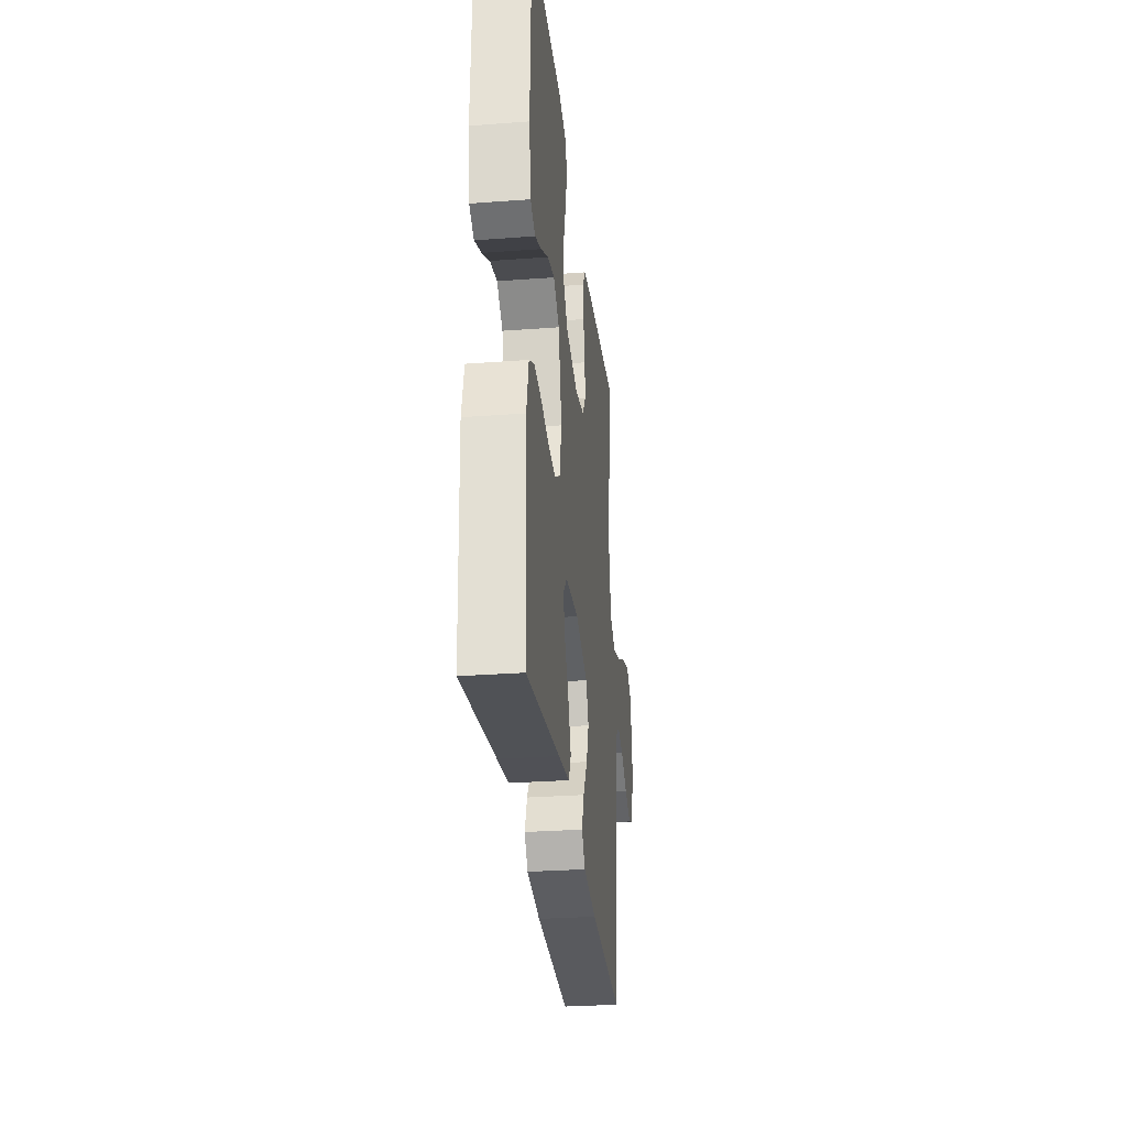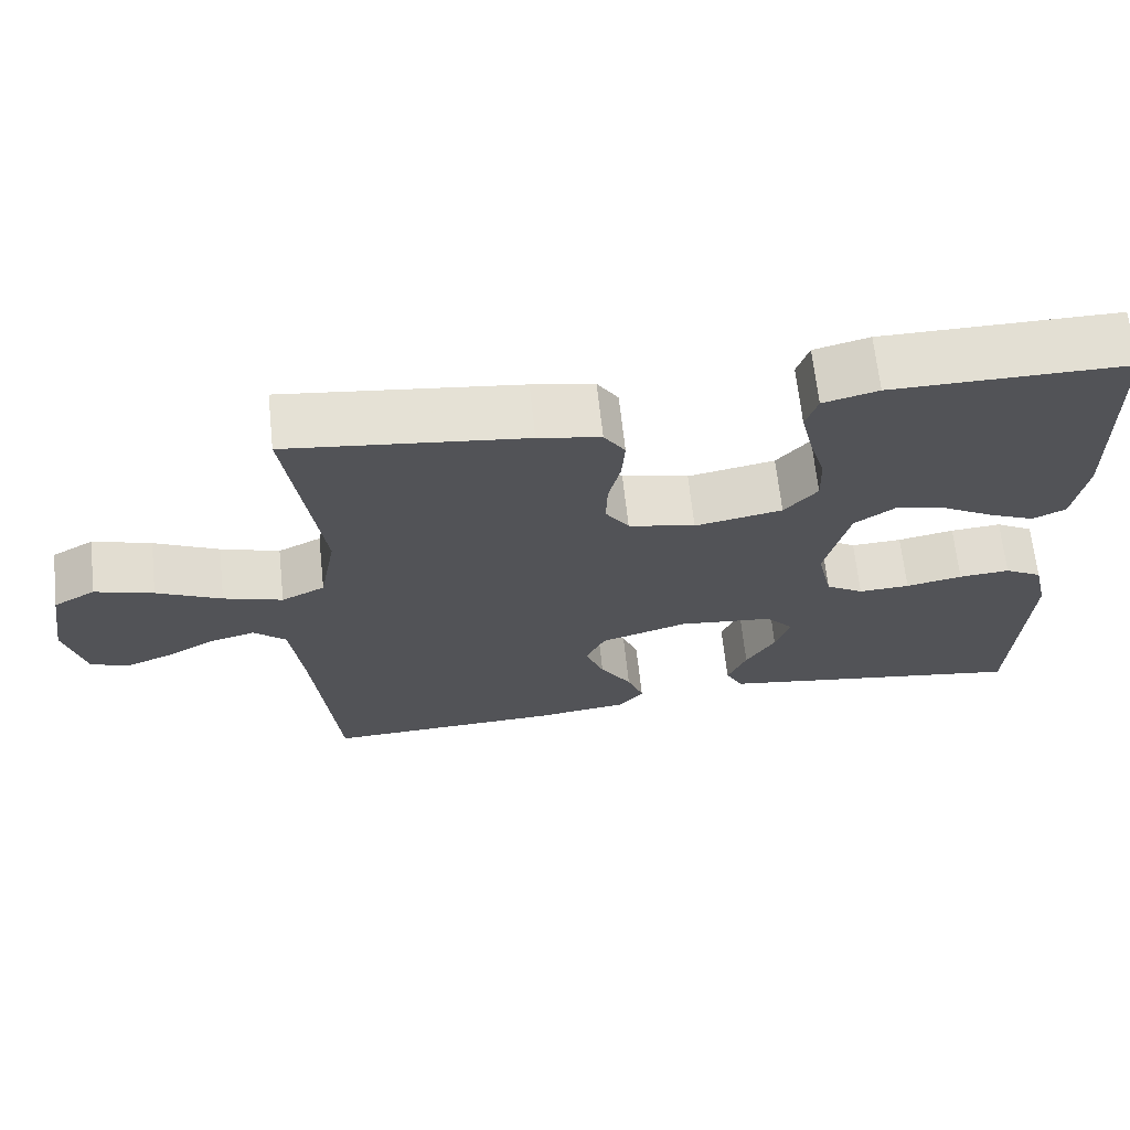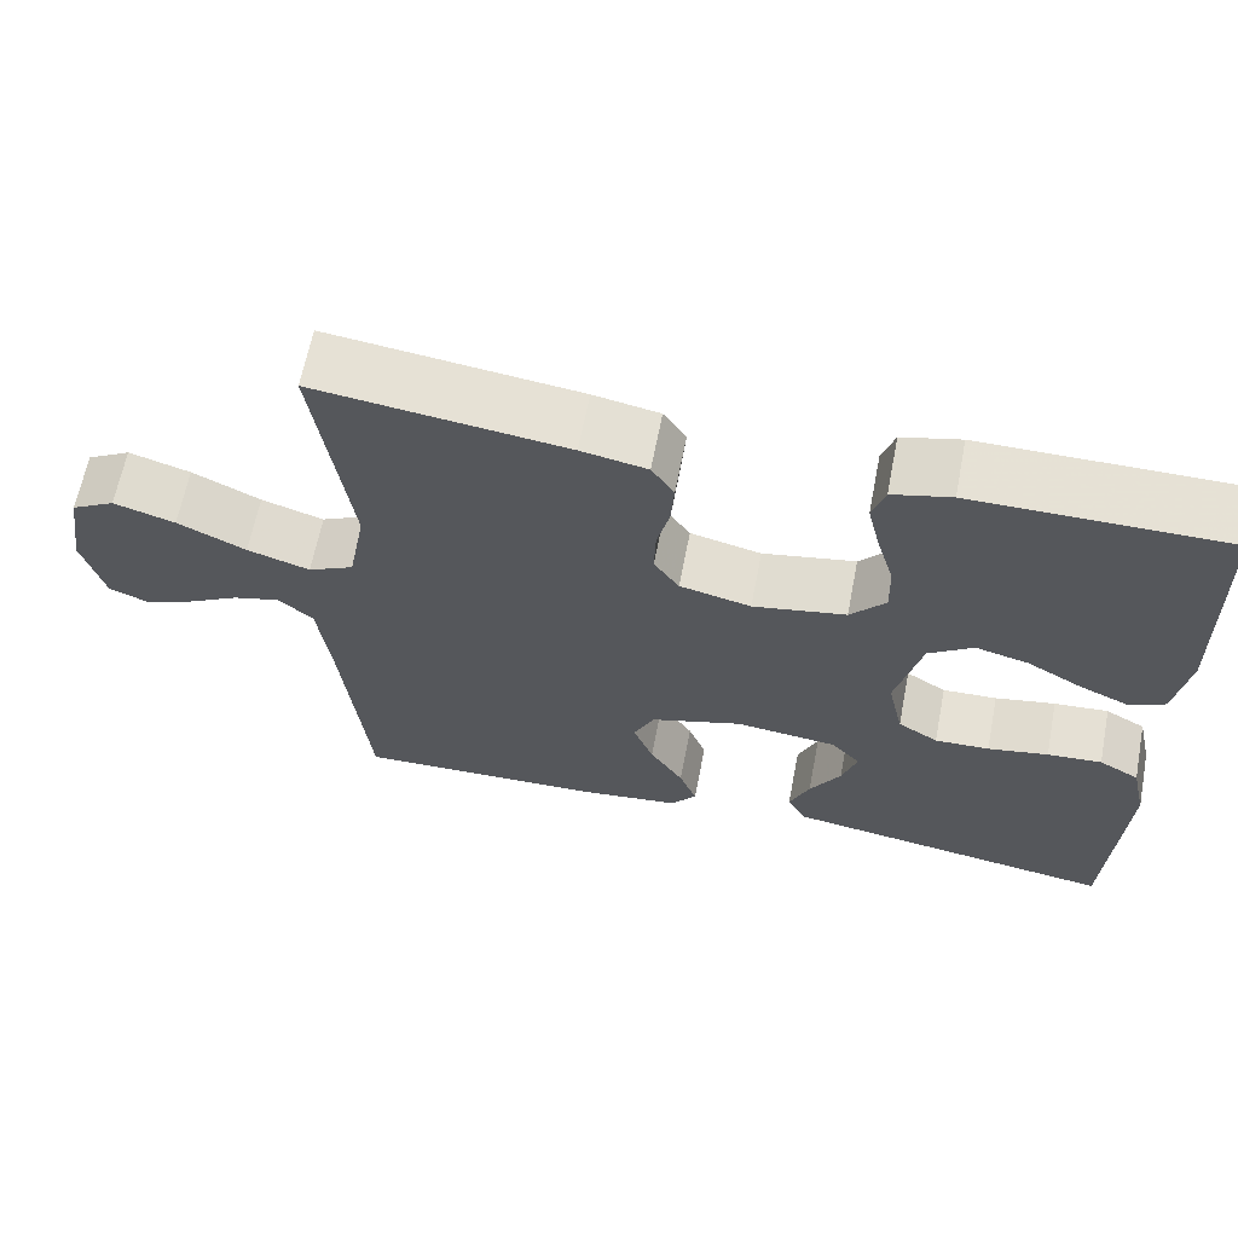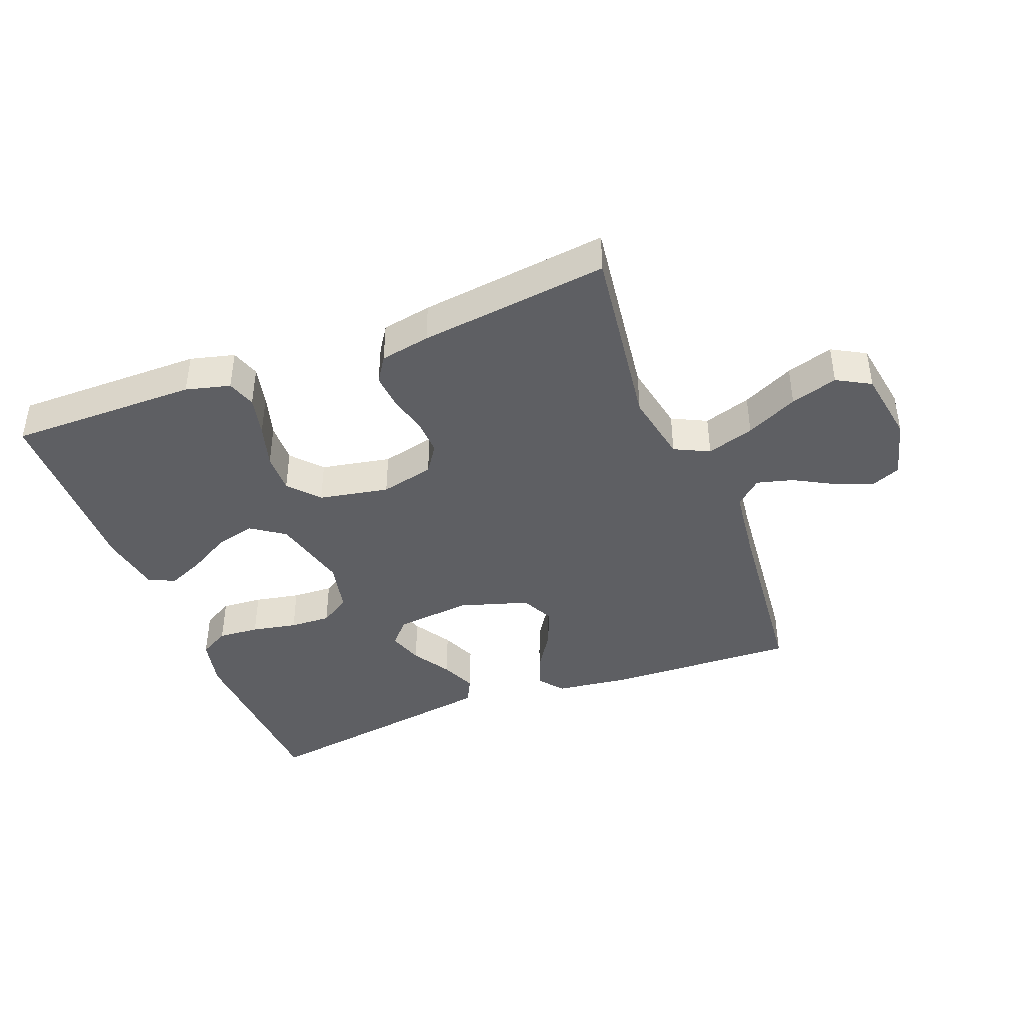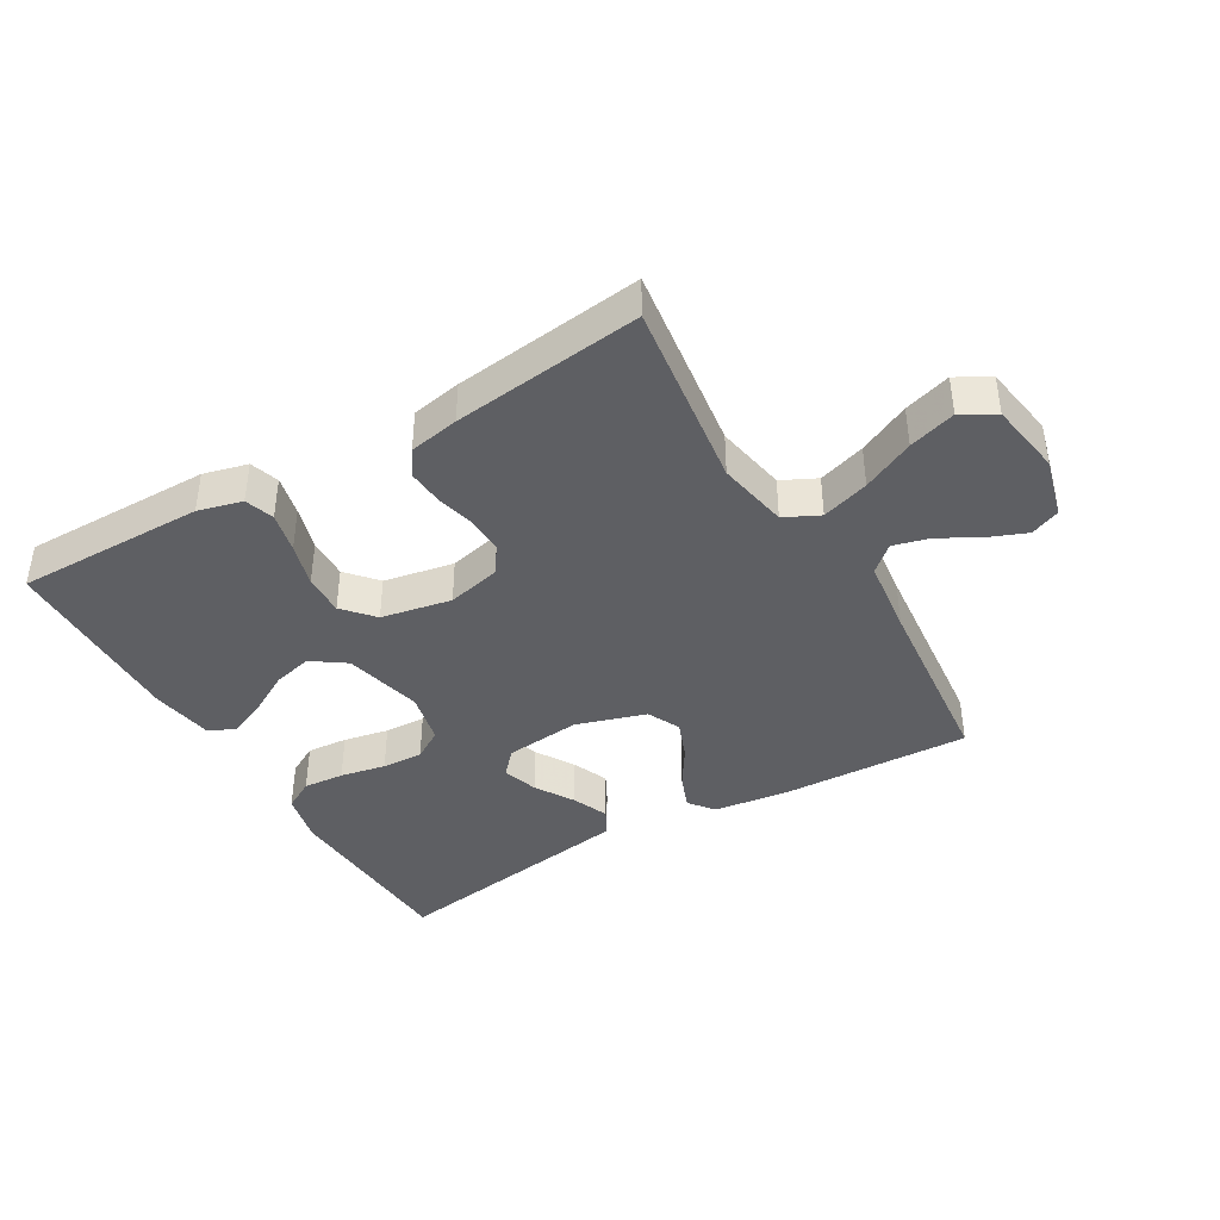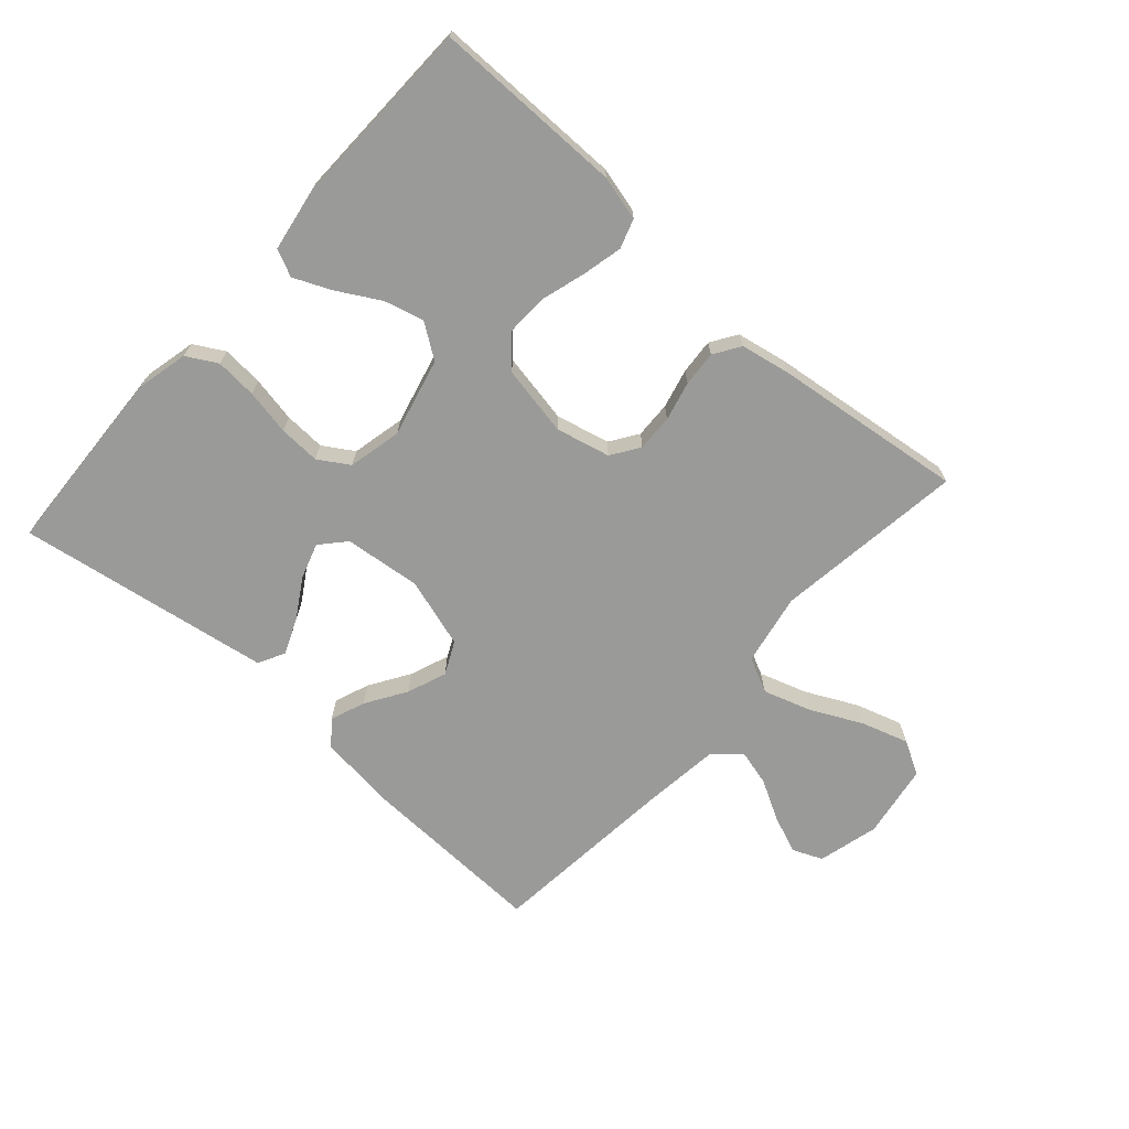
<metadata>
{"format":"obj","ext":"obj","renderer":"f3d","projection":"perspective","resolution":1024,"background":"white","views":[{"elev":-29.5,"azim":-83.7,"up":"+Z"},{"elev":66.8,"azim":173.8,"up":"+Z"},{"elev":64.0,"azim":-169.0,"up":"+Z"},{"elev":-41.3,"azim":21.2,"up":"+Y"},{"elev":-40.5,"azim":30.3,"up":"+Y"},{"elev":-69.2,"azim":-41.6,"up":"+Y"}]}
</metadata>
<code>
v 0.5 0.07 0.5
v 0.459 0.07 0.2
v 0.48 0.07 0.087
v 0.535 0.07 0.06
v 0.61 0.07 0.084
v 0.692 0.07 0.124
v 0.766 0.07 0.147
v 0.819 0.07 0.117
v 0.838 0.07 0
v 0.813 0.07 -0.096
v 0.766 0.07 -0.116
v 0.706 0.07 -0.092
v 0.643 0.07 -0.057
v 0.586 0.07 -0.042
v 0.545 0.07 -0.079
v 0.53 0.07 -0.2
v 0.5 0.07 -0.5
v 0.2 0.07 -0.489
v 0.081 0.07 -0.474
v 0.05 0.07 -0.435
v 0.071 0.07 -0.38
v 0.111 0.07 -0.317
v 0.135 0.07 -0.255
v 0.11 0.07 -0.203
v 0 0.07 -0.169
v -0.121 0.07 -0.182
v -0.156 0.07 -0.221
v -0.138 0.07 -0.277
v -0.101 0.07 -0.338
v -0.077 0.07 -0.395
v -0.099 0.07 -0.437
v -0.2 0.07 -0.453
v -0.5 0.07 -0.5
v -0.514 0.07 -0.2
v -0.495 0.07 -0.119
v -0.447 0.07 -0.092
v -0.382 0.07 -0.097
v -0.31 0.07 -0.111
v -0.245 0.07 -0.114
v -0.197 0.07 -0.084
v -0.178 0.07 0
v -0.208 0.07 0.124
v -0.261 0.07 0.161
v -0.324 0.07 0.145
v -0.391 0.07 0.107
v -0.45 0.07 0.081
v -0.492 0.07 0.101
v -0.508 0.07 0.2
v -0.5 0.07 0.5
v -0.2 0.07 0.499
v -0.13 0.07 0.481
v -0.115 0.07 0.435
v -0.13 0.07 0.371
v -0.151 0.07 0.301
v -0.153 0.07 0.236
v -0.111 0.07 0.188
v 0 0.07 0.167
v 0.085 0.07 0.187
v 0.115 0.07 0.231
v 0.113 0.07 0.289
v 0.098 0.07 0.351
v 0.094 0.07 0.407
v 0.121 0.07 0.448
v 0.2 0.07 0.463
v 0.5 0 0.5
v 0.459 0 0.2
v 0.48 0 0.087
v 0.535 0 0.06
v 0.61 0 0.084
v 0.692 0 0.124
v 0.766 0 0.147
v 0.819 0 0.117
v 0.838 0 0
v 0.813 0 -0.096
v 0.766 0 -0.116
v 0.706 0 -0.092
v 0.643 0 -0.057
v 0.586 0 -0.042
v 0.545 0 -0.079
v 0.53 0 -0.2
v 0.5 0 -0.5
v 0.2 0 -0.489
v 0.081 0 -0.474
v 0.05 0 -0.435
v 0.071 0 -0.38
v 0.111 0 -0.317
v 0.135 0 -0.255
v 0.11 0 -0.203
v 0 0 -0.169
v -0.121 0 -0.182
v -0.156 0 -0.221
v -0.138 0 -0.277
v -0.101 0 -0.338
v -0.077 0 -0.395
v -0.099 0 -0.437
v -0.2 0 -0.453
v -0.5 0 -0.5
v -0.514 0 -0.2
v -0.495 0 -0.119
v -0.447 0 -0.092
v -0.382 0 -0.097
v -0.31 0 -0.111
v -0.245 0 -0.114
v -0.197 0 -0.084
v -0.178 0 0
v -0.208 0 0.124
v -0.261 0 0.161
v -0.324 0 0.145
v -0.391 0 0.107
v -0.45 0 0.081
v -0.492 0 0.101
v -0.508 0 0.2
v -0.5 0 0.5
v -0.2 0 0.499
v -0.13 0 0.481
v -0.115 0 0.435
v -0.13 0 0.371
v -0.151 0 0.301
v -0.153 0 0.236
v -0.111 0 0.188
v 0 0 0.167
v 0.085 0 0.187
v 0.115 0 0.231
v 0.113 0 0.289
v 0.098 0 0.351
v 0.094 0 0.407
v 0.121 0 0.448
v 0.2 0 0.463
f 63 64 1 2
f 60 61 62 63
f 59 60 63 2
f 58 59 2 3
f 57 58 3 4
f 56 57 4
f 51 52 53 54
f 49 50 51 54
f 49 54 55
f 48 49 55 56
f 44 45 46 47
f 44 47 48
f 43 44 48
f 35 36 37 38
f 35 38 39
f 34 35 39
f 33 34 39
f 32 33 39 40
f 28 29 30 31
f 27 28 31 32
f 19 20 21 22
f 19 22 23
f 16 17 18 19
f 15 16 19 23
f 14 15 23 24
f 10 11 12 13
f 10 13 14
f 9 10 14
f 8 9 14
f 5 6 7 8
f 4 5 8 14
f 43 48 56 4
f 27 32 40 41
f 26 27 41
f 25 26 41 42
f 24 25 42
f 14 24 42
f 4 14 42 43
f 66 65 128 127
f 127 126 125 124
f 66 127 124 123
f 67 66 123 122
f 68 67 122 121
f 68 121 120
f 118 117 116 115
f 118 115 114 113
f 119 118 113
f 120 119 113 112
f 111 110 109 108
f 112 111 108
f 112 108 107
f 102 101 100 99
f 103 102 99
f 103 99 98
f 103 98 97
f 104 103 97 96
f 95 94 93 92
f 96 95 92 91
f 86 85 84 83
f 87 86 83
f 83 82 81 80
f 87 83 80 79
f 88 87 79 78
f 77 76 75 74
f 78 77 74
f 78 74 73
f 78 73 72
f 72 71 70 69
f 78 72 69 68
f 68 120 112 107
f 105 104 96 91
f 105 91 90
f 106 105 90 89
f 106 89 88
f 106 88 78
f 107 106 78 68
f 1 65 66 2
f 2 66 67 3
f 3 67 68 4
f 4 68 69 5
f 5 69 70 6
f 6 70 71 7
f 7 71 72 8
f 8 72 73 9
f 9 73 74 10
f 10 74 75 11
f 11 75 76 12
f 12 76 77 13
f 13 77 78 14
f 14 78 79 15
f 15 79 80 16
f 16 80 81 17
f 17 81 82 18
f 18 82 83 19
f 19 83 84 20
f 20 84 85 21
f 21 85 86 22
f 22 86 87 23
f 23 87 88 24
f 24 88 89 25
f 25 89 90 26
f 26 90 91 27
f 27 91 92 28
f 28 92 93 29
f 29 93 94 30
f 30 94 95 31
f 31 95 96 32
f 32 96 97 33
f 33 97 98 34
f 34 98 99 35
f 35 99 100 36
f 36 100 101 37
f 37 101 102 38
f 38 102 103 39
f 39 103 104 40
f 40 104 105 41
f 41 105 106 42
f 42 106 107 43
f 43 107 108 44
f 44 108 109 45
f 45 109 110 46
f 46 110 111 47
f 47 111 112 48
f 48 112 113 49
f 49 113 114 50
f 50 114 115 51
f 51 115 116 52
f 52 116 117 53
f 53 117 118 54
f 54 118 119 55
f 55 119 120 56
f 56 120 121 57
f 57 121 122 58
f 58 122 123 59
f 59 123 124 60
f 60 124 125 61
f 61 125 126 62
f 62 126 127 63
f 63 127 128 64
f 64 128 65 1

</code>
